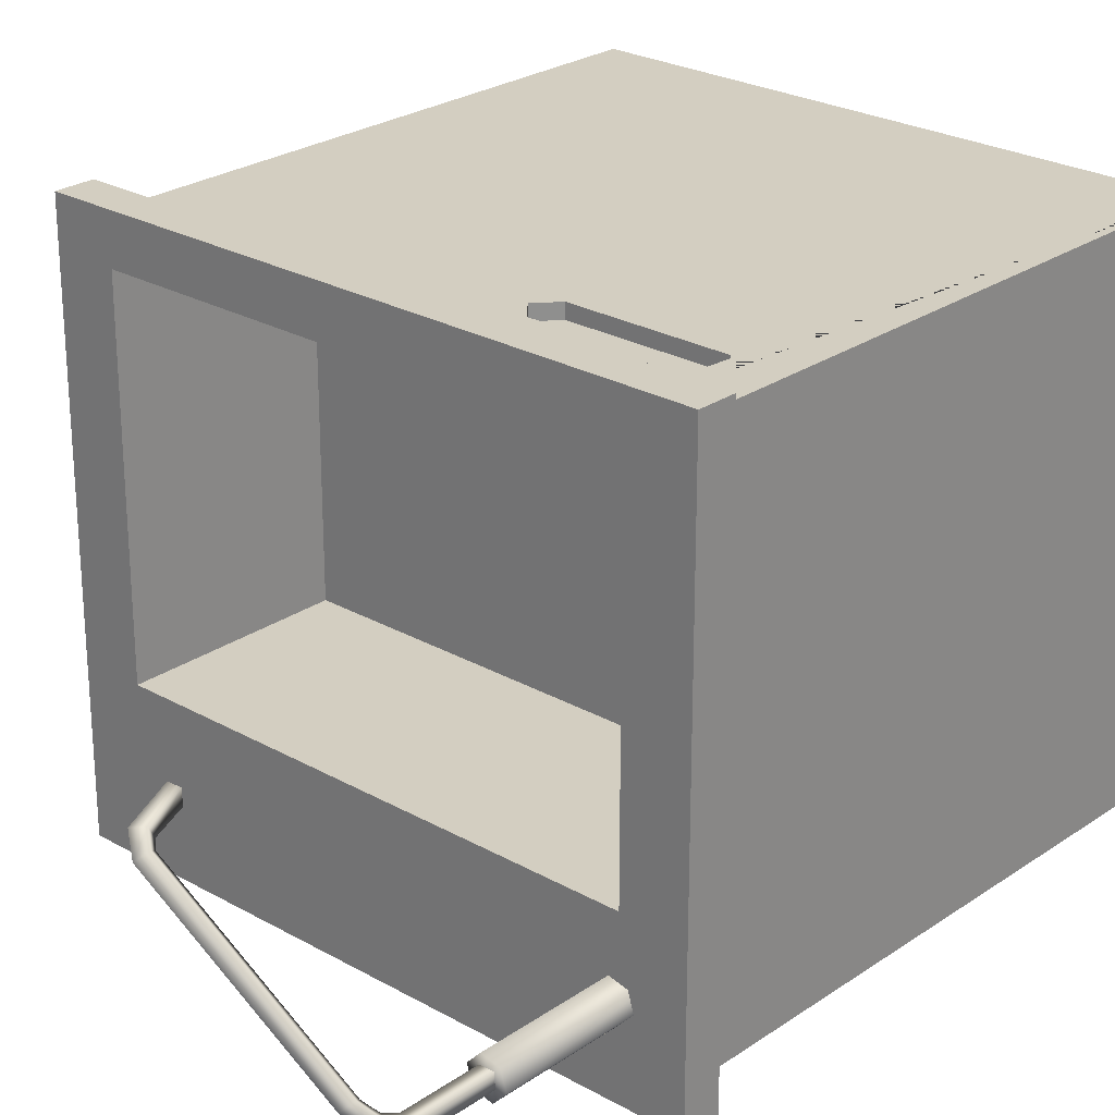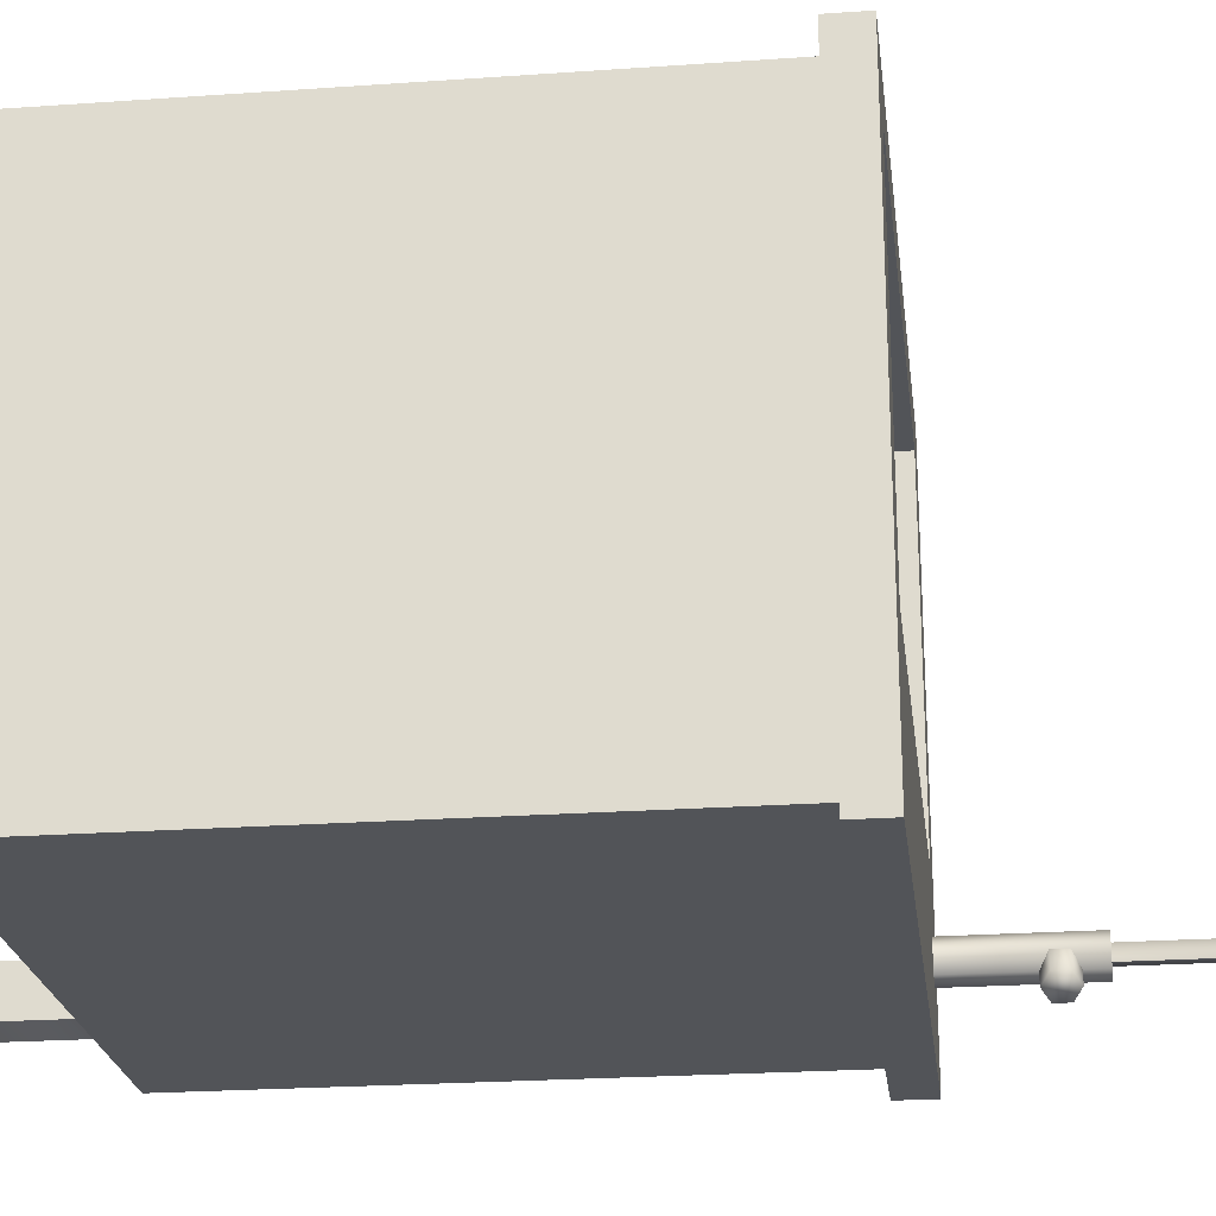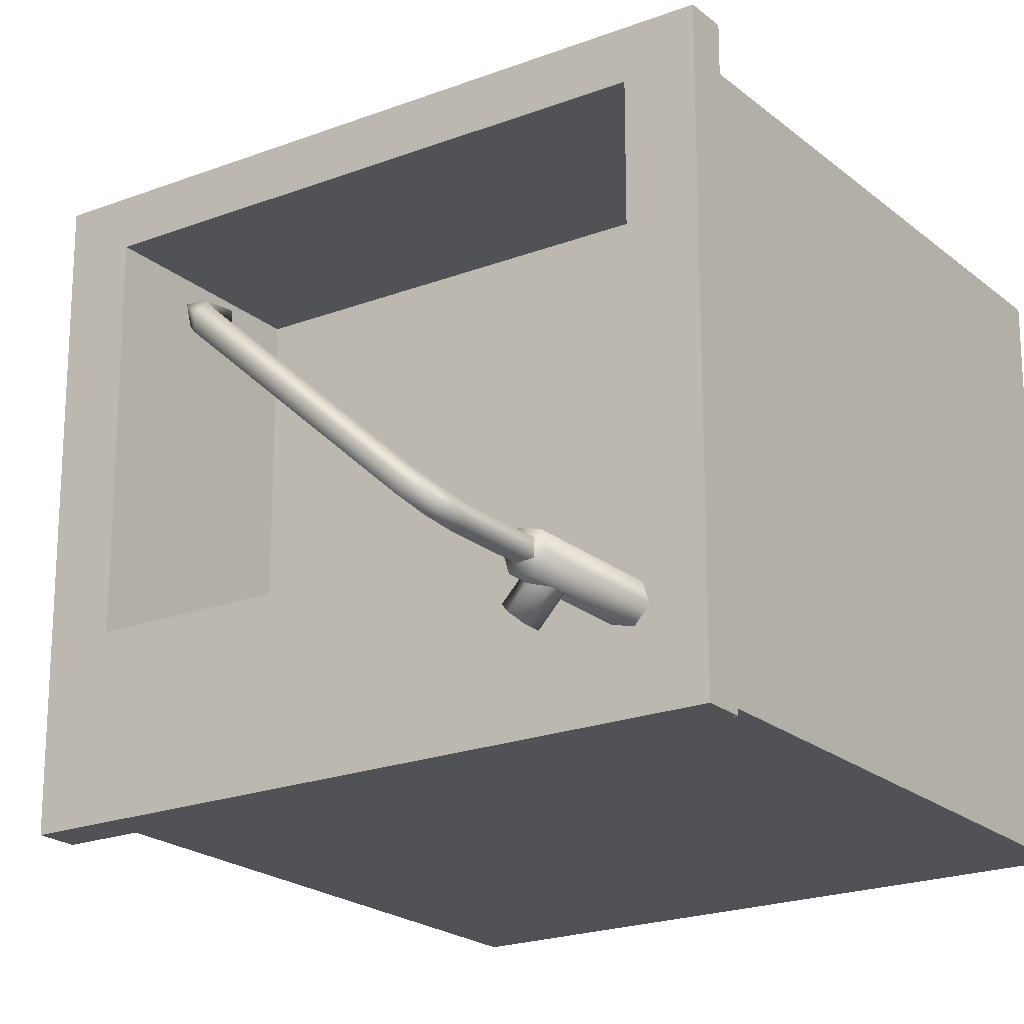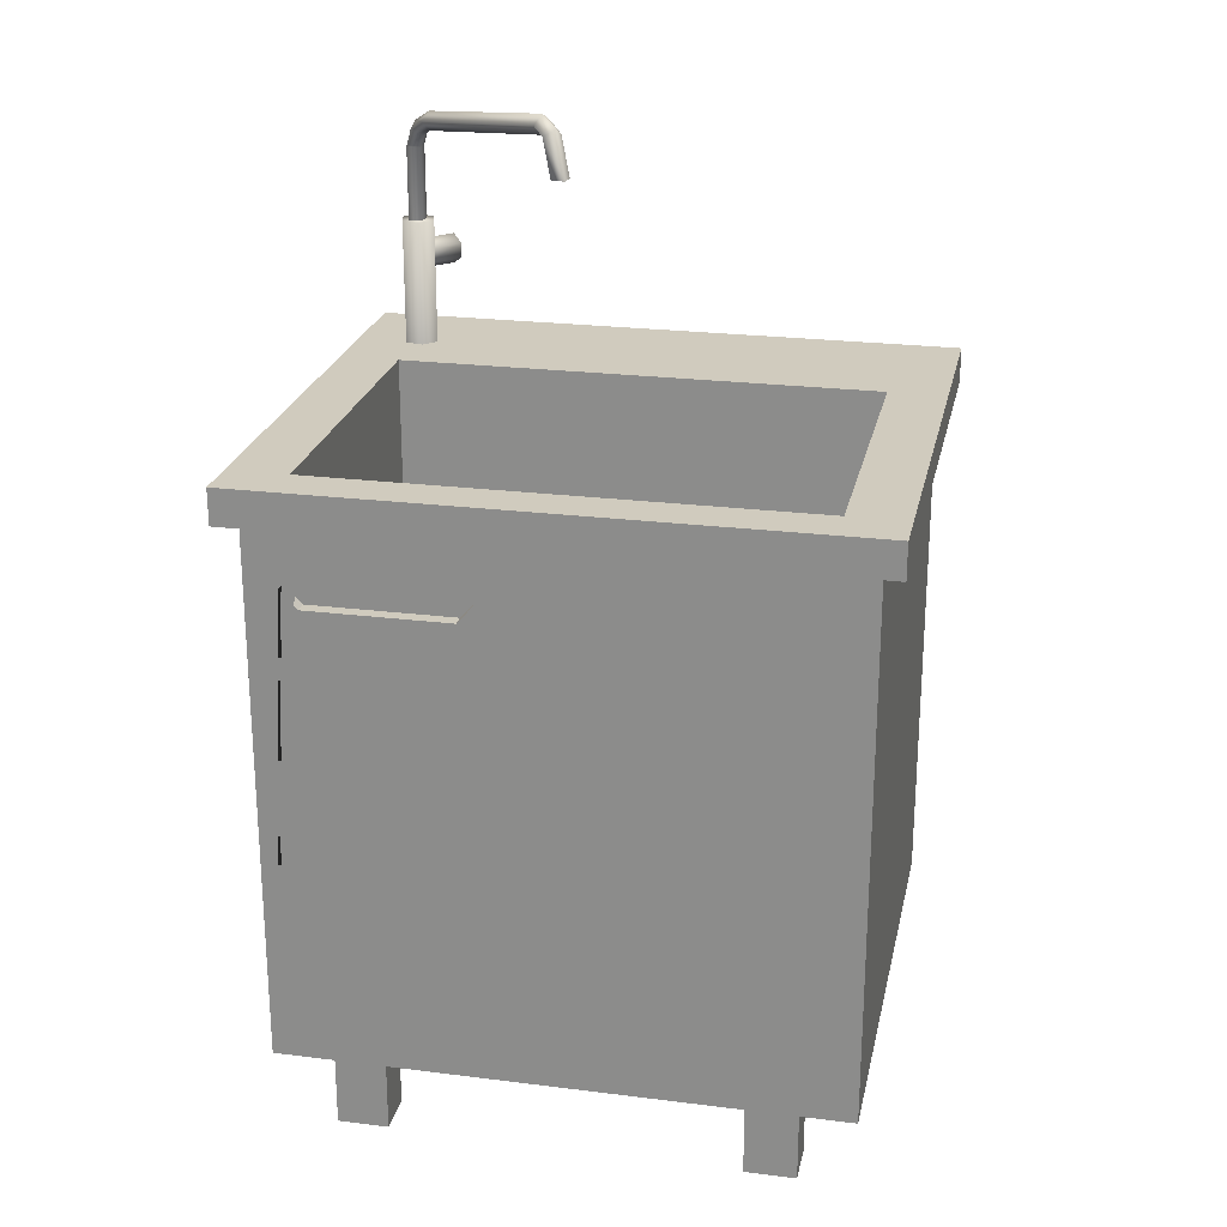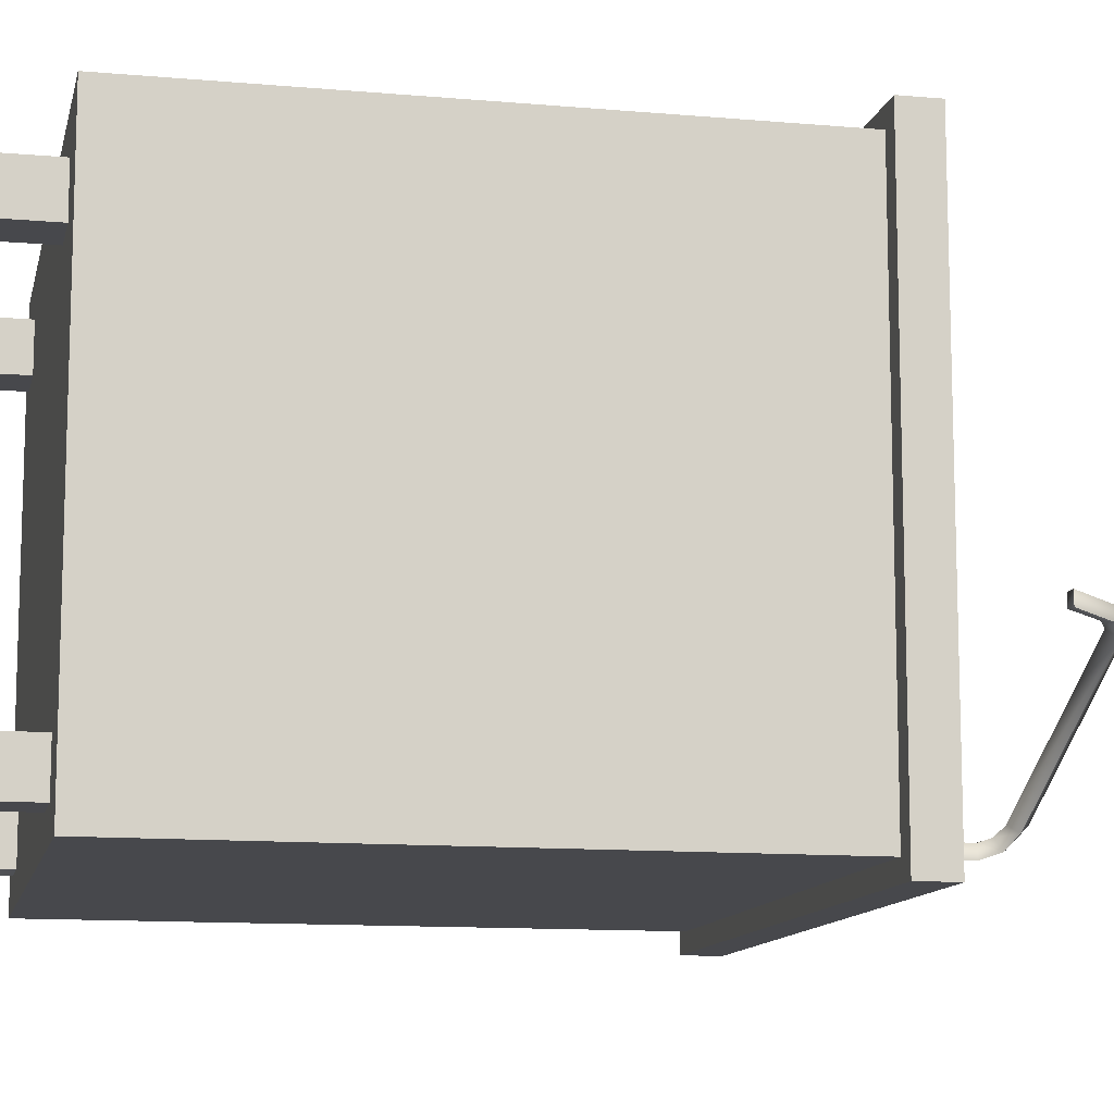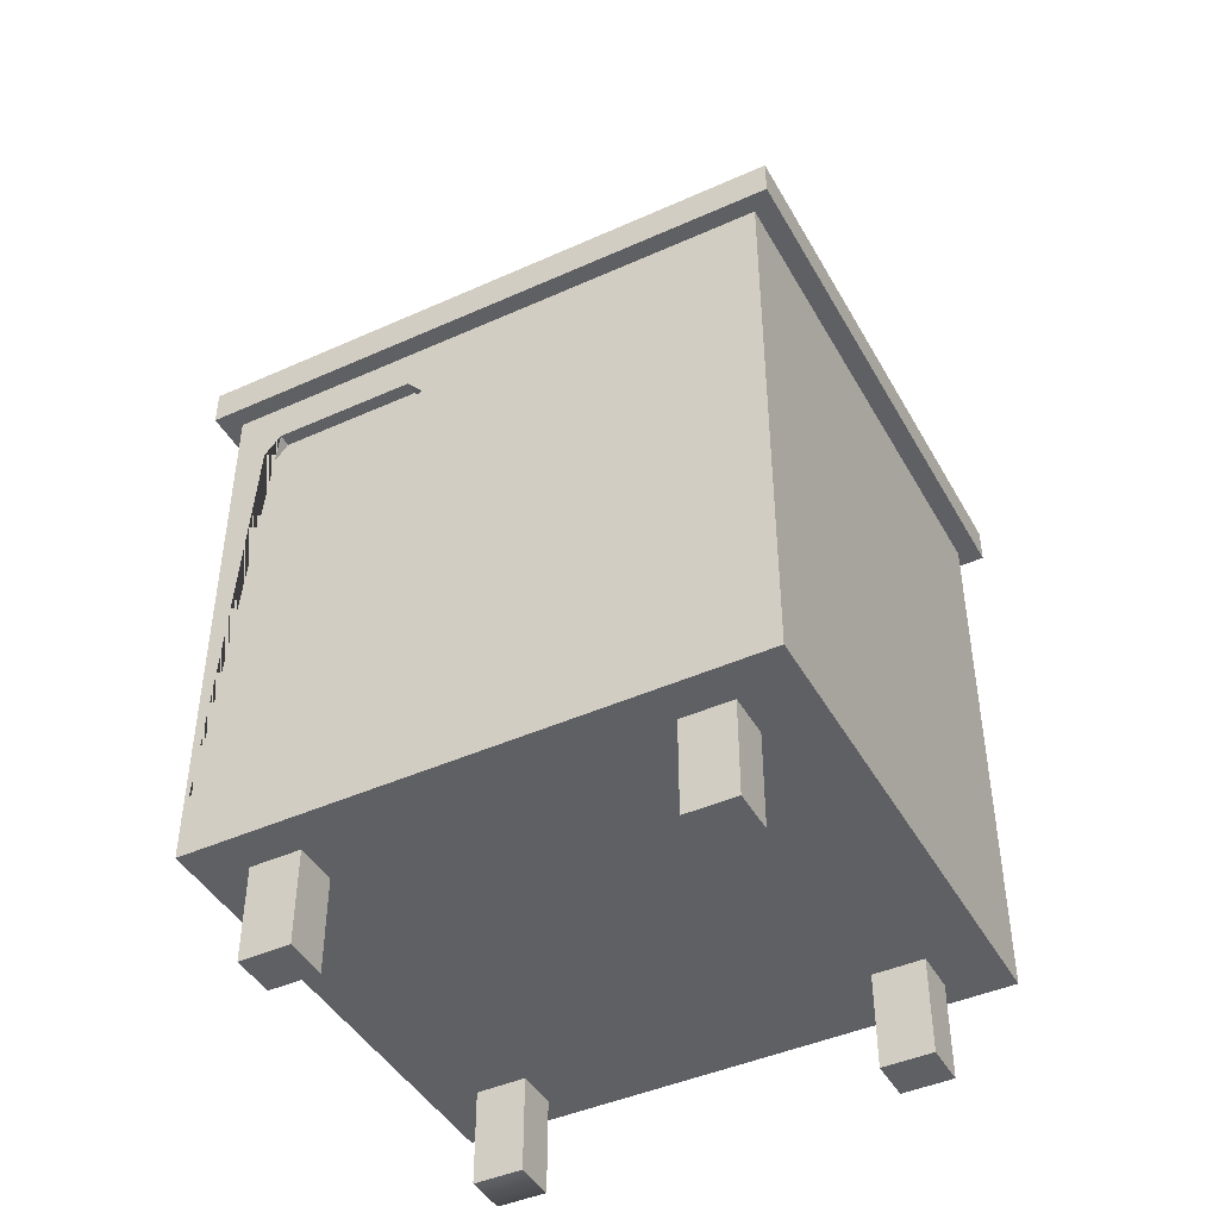
<metadata>
{"format":"obj","ext":"obj","renderer":"f3d","projection":"perspective","resolution":1024,"background":"white","views":[{"elev":25.3,"azim":-137.7,"up":"+Z"},{"elev":-23.1,"azim":96.9,"up":"+Z"},{"elev":-21.0,"azim":-145.4,"up":"+Z"},{"elev":23.5,"azim":11.9,"up":"+Y"},{"elev":-11.6,"azim":77.8,"up":"+Z"},{"elev":-44.2,"azim":27.7,"up":"+Y"}]}
</metadata>
<code>
o kitchen_sink_001
v -0.2323 0.8727 -0.1022
v -0.2323 0.8727 -0.03041
v -0.2944 0.8727 0.005494
v -0.3566 0.8727 -0.03041
v -0.3566 0.8727 -0.1022
v -0.2944 0.8727 -0.1381
v -0.2596 0.8727 -0.08645
v -0.2596 0.8727 -0.04616
v -0.2944 0.8727 -0.02602
v -0.3293 0.8727 -0.04616
v -0.3293 0.8727 -0.08645
v -0.2944 0.8727 -0.1066
v -0.3304 0.8714 -0.02363
v -0.3304 0.8714 -0.109
v -0.2585 0.8714 -0.02363
v -0.2585 0.8714 -0.109
v 0.4634 1.157 0.4349
v -0.4393 1.157 0.4349
v 0.5533 1.222 0.4769
v -0.5293 1.222 0.4769
v 0.5533 1.222 -0.4797
v -0.5293 1.222 -0.4797
v 0.4634 1.157 -0.2532
v -0.4393 1.157 -0.2532
v -0.1128 0.9701 0.4213
v -0.4646 0.9701 0.4213
v -0.1128 1.119 0.4213
v -0.4646 1.119 0.4213
v 0.5166 0.1755 0.4449
v -0.4926 0.1755 0.4449
v 0.5166 1.204 0.4449
v -0.4926 1.204 0.4449
v 0.5166 1.204 -0.4477
v -0.4926 1.204 -0.4477
v 0.5166 0.1755 -0.4477
v -0.4926 0.1755 -0.4477
v -0.1448 1.013 0.4449
v -0.4032 1.013 0.4449
v -0.4032 1.081 0.4449
v -0.1448 1.081 0.4449
v -0.4333 1.047 0.4449
v -0.1147 1.047 0.4449
v -0.1448 1.013 0.3996
v -0.4032 1.013 0.3996
v -0.4333 1.047 0.3996
v -0.1448 1.081 0.3996
v -0.4032 1.081 0.3996
v -0.1147 1.047 0.3996
v 0.4108 -0 -0.3162
v 0.3178 -0 -0.3162
v 0.4108 0.2371 -0.3162
v 0.3178 0.2371 -0.3162
v 0.4108 0.2371 -0.3973
v 0.3178 0.2371 -0.3973
v 0.4108 -0 -0.3973
v 0.3178 0 -0.3973
v -0.3131 -0 0.3744
v -0.406 0 0.3744
v -0.3131 0.2371 0.3744
v -0.406 0.2371 0.3744
v -0.3131 0.2371 0.2933
v -0.406 0.2371 0.2933
v -0.3131 -0 0.2933
v -0.406 0 0.2933
v -0.3131 0 -0.3162
v -0.406 0 -0.3162
v -0.3131 0.2371 -0.3162
v -0.406 0.2371 -0.3162
v -0.3131 0.2371 -0.3973
v -0.406 0.2371 -0.3973
v -0.3131 0 -0.3973
v -0.406 0 -0.3973
v 0.4108 -0 0.3744
v 0.3178 -0 0.3744
v 0.4108 0.2371 0.3744
v 0.3178 0.2371 0.3744
v 0.4108 0.2371 0.2933
v 0.3178 0.2371 0.2933
v 0.4108 -0 0.2933
v 0.3178 -0 0.2933
v 0.449 1.222 0.3962
v -0.4216 1.222 0.3962
v -0.4216 1.222 -0.2034
v 0.449 1.222 -0.2034
v 0.449 0.8671 0.3962
v -0.4216 0.8671 0.3962
v -0.4216 0.8671 -0.2034
v 0.449 0.8671 -0.2034
v -0.3967 1.368 -0.316
v -0.3967 1.396 -0.316
v -0.4139 1.409 -0.3323
v -0.4311 1.396 -0.3485
v -0.4311 1.368 -0.3485
v -0.4139 1.355 -0.3323
v -0.3467 1.368 -0.3687
v -0.3467 1.396 -0.3687
v -0.3639 1.409 -0.385
v -0.3811 1.396 -0.4013
v -0.3811 1.368 -0.4013
v -0.3639 1.355 -0.385
v -0.4283 1.103 -0.3413
v -0.4283 1.579 -0.3413
v -0.4126 1.625 -0.3265
v -0.3771 1.65 -0.2928
v -0.1149 1.709 -0.04449
v -0.08688 1.69 -0.01797
v -0.06602 1.61 0.00179
v -0.4028 1.103 -0.3172
v -0.4028 1.579 -0.3172
v -0.3946 1.6 -0.3094
v -0.3771 1.615 -0.2928
v -0.1149 1.674 -0.04449
v -0.1049 1.665 -0.03501
v -0.09147 1.61 -0.02231
v -0.4276 1.103 -0.3166
v -0.4276 1.579 -0.3166
v -0.4156 1.613 -0.3052
v -0.3891 1.632 -0.2801
v -0.1269 1.691 -0.03177
v -0.1079 1.677 -0.01377
v -0.09078 1.61 0.002462
v -0.3829 1.086 -0.3237
v -0.4054 1.086 -0.2999
v -0.4373 1.086 -0.3075
v -0.4467 1.086 -0.3389
v -0.4241 1.086 -0.3627
v -0.3922 1.086 -0.3551
v -0.3829 1.446 -0.3237
v -0.4054 1.446 -0.2999
v -0.4373 1.446 -0.3075
v -0.4467 1.446 -0.3389
v -0.4241 1.446 -0.3627
v -0.3922 1.446 -0.3551
v -0.06541 1.61 -0.02434
v -0.08253 1.677 -0.04057
v -0.1015 1.691 -0.05858
v -0.3637 1.632 -0.3069
v -0.3903 1.613 -0.332
v -0.4022 1.579 -0.3434
v -0.4022 1.103 -0.3434
v 0.5533 1.157 0.4769
v 0.5533 1.157 -0.4797
v -0.5293 1.157 0.4769
v -0.5293 1.157 -0.4797
f 1 7 8 2
f 2 8 9 3
f 3 9 10 4
f 4 10 11 5
f 5 11 12 6
f 6 12 7 1
f 13 15 16 14
f 141 19 20 143
f 85 88 87 86
f 143 20 22 144
f 142 21 19 141
f 25 27 28 26
f 30 32 34 36
f 35 33 31 29
f 29 37 38 30
f 30 38 41 39 32
f 32 39 40 31
f 31 40 42 37 29
f 37 43 44 38
f 38 44 45 41
f 39 47 46 40
f 42 48 43 37
f 41 45 47 39
f 40 46 48 42
f 49 51 52 50
f 50 52 54 56
f 55 53 51 49
f 57 59 60 58
f 58 60 62 64
f 63 61 59 57
f 65 67 68 66
f 66 68 70 72
f 71 69 67 65
f 73 75 76 74
f 74 76 78 80
f 79 77 75 73
f 19 81 82 20
f 20 82 83 22
f 22 83 84 21
f 21 84 81 19
f 81 85 86 82
f 82 86 87 83
f 83 87 88 84
f 84 88 85 81
f 89 95 96 90
f 90 96 97 91
f 91 97 98 92
f 92 98 99 93
f 93 99 100 94
f 94 100 95 89
f 95 98 96
f 96 98 97
f 99 98 100
f 100 98 95
f 139 109 108 140
f 108 109 116 115
f 138 110 109 139
f 137 111 110 138
f 136 112 111 137
f 135 113 112 136
f 114 113 135 134
f 110 117 116 109
f 111 118 117 110
f 112 119 118 111
f 113 120 119 112
f 121 120 113 114
f 116 102 101 115
f 117 103 102 116
f 118 104 103 117
f 119 105 104 118
f 120 106 105 119
f 107 106 120 121
f 122 128 129 123
f 123 129 130 124
f 124 130 131 125
f 125 131 132 126
f 126 132 133 127
f 127 133 128 122
f 128 131 129
f 129 131 130
f 132 131 133
f 133 131 128
f 135 106 107 134
f 106 135 136 105
f 105 136 137 104
f 104 137 138 103
f 103 138 139 102
f 101 102 139 140
f 22 21 142 144
f 35 36 34 33
f 55 56 54 53
f 71 72 70 69
f 79 80 78 77
f 63 64 62 61
f 30 36 35 29
f 114 134 107 121
f 17 23 142 141
f 18 17 141 143
f 24 18 143 144
f 23 24 144 142
f 74 80 79 73
f 50 56 55 49
f 66 72 71 65
f 58 64 63 57

</code>
